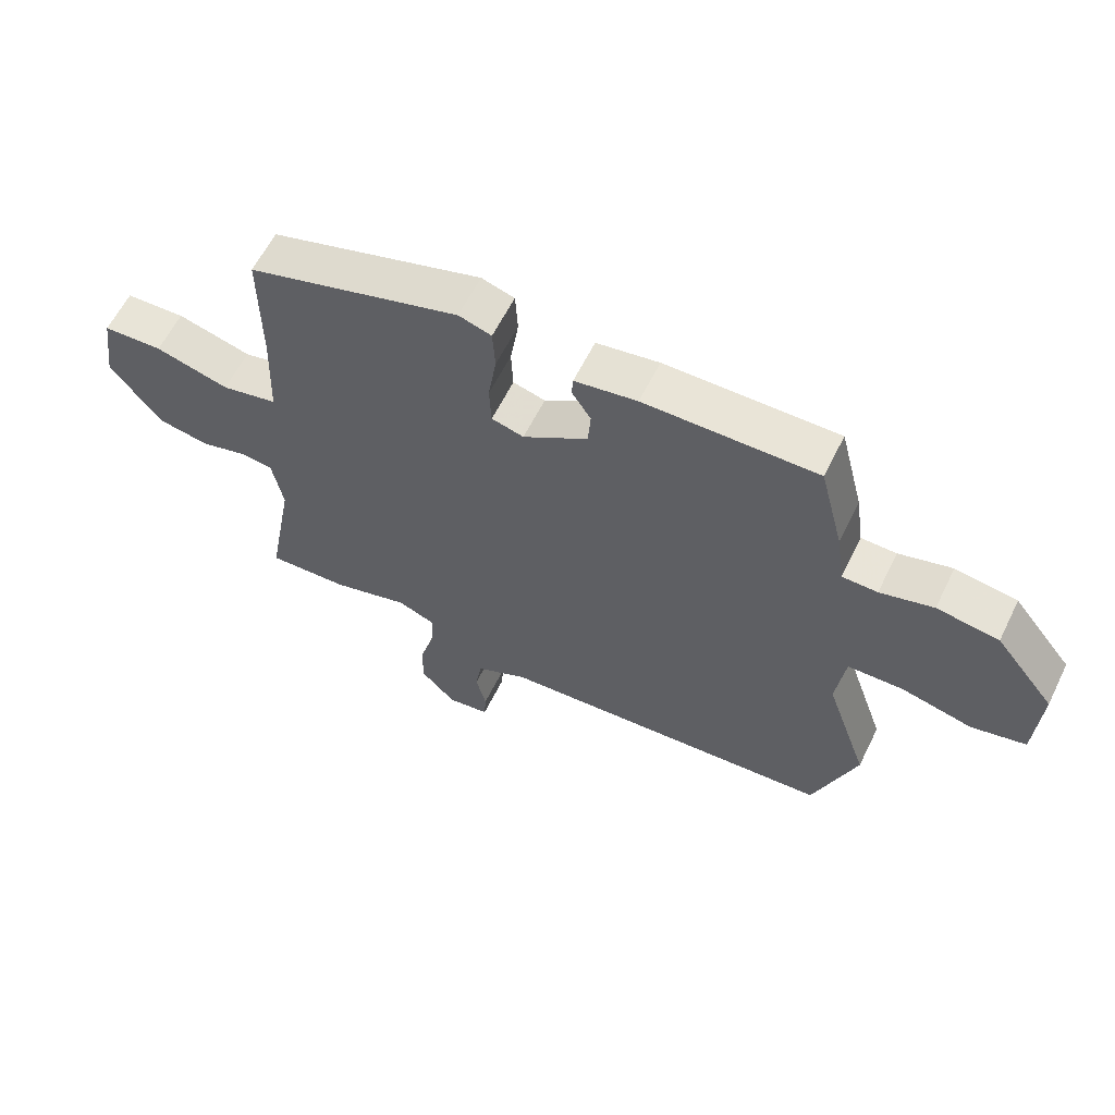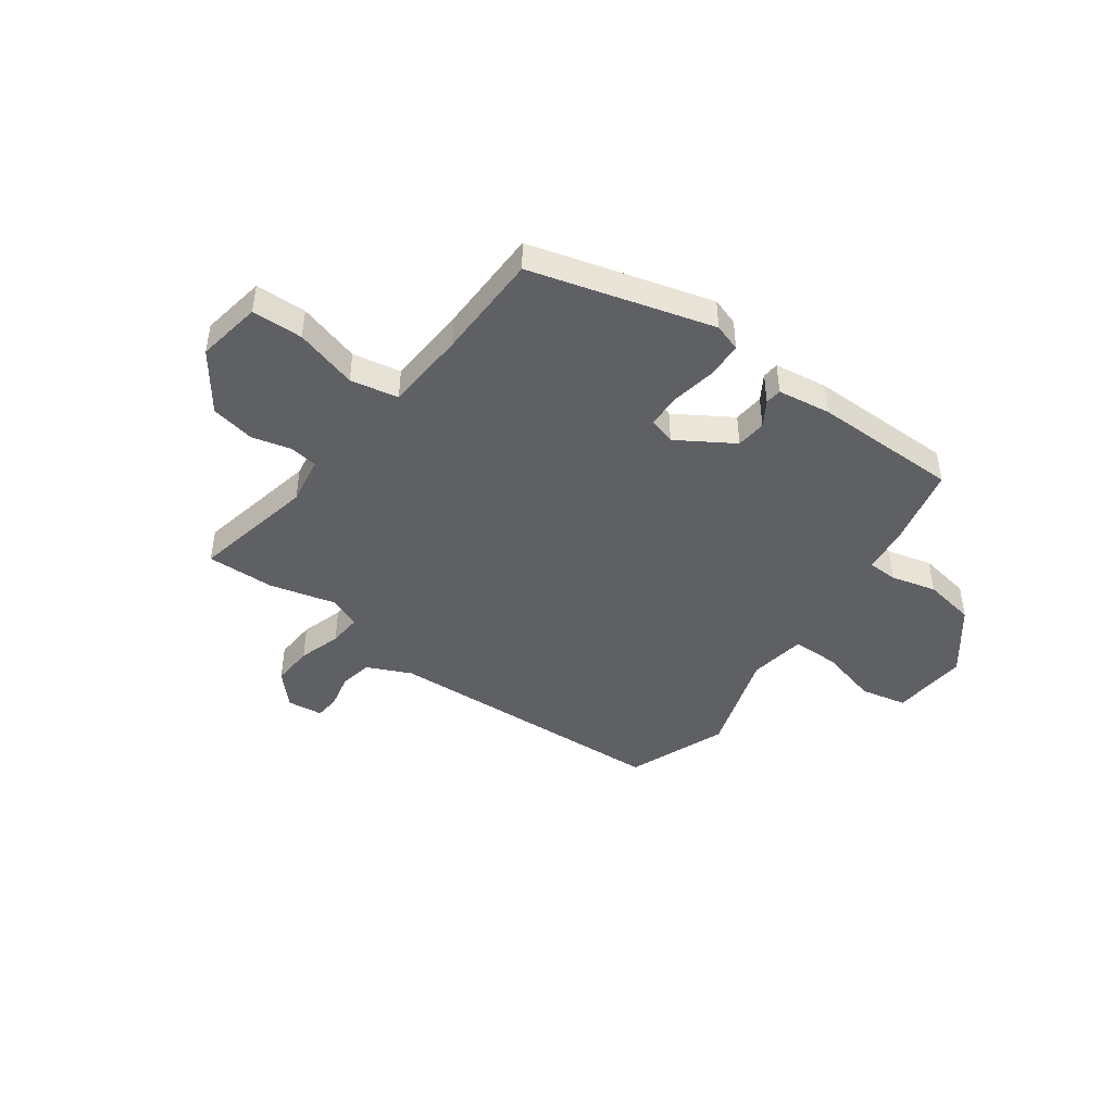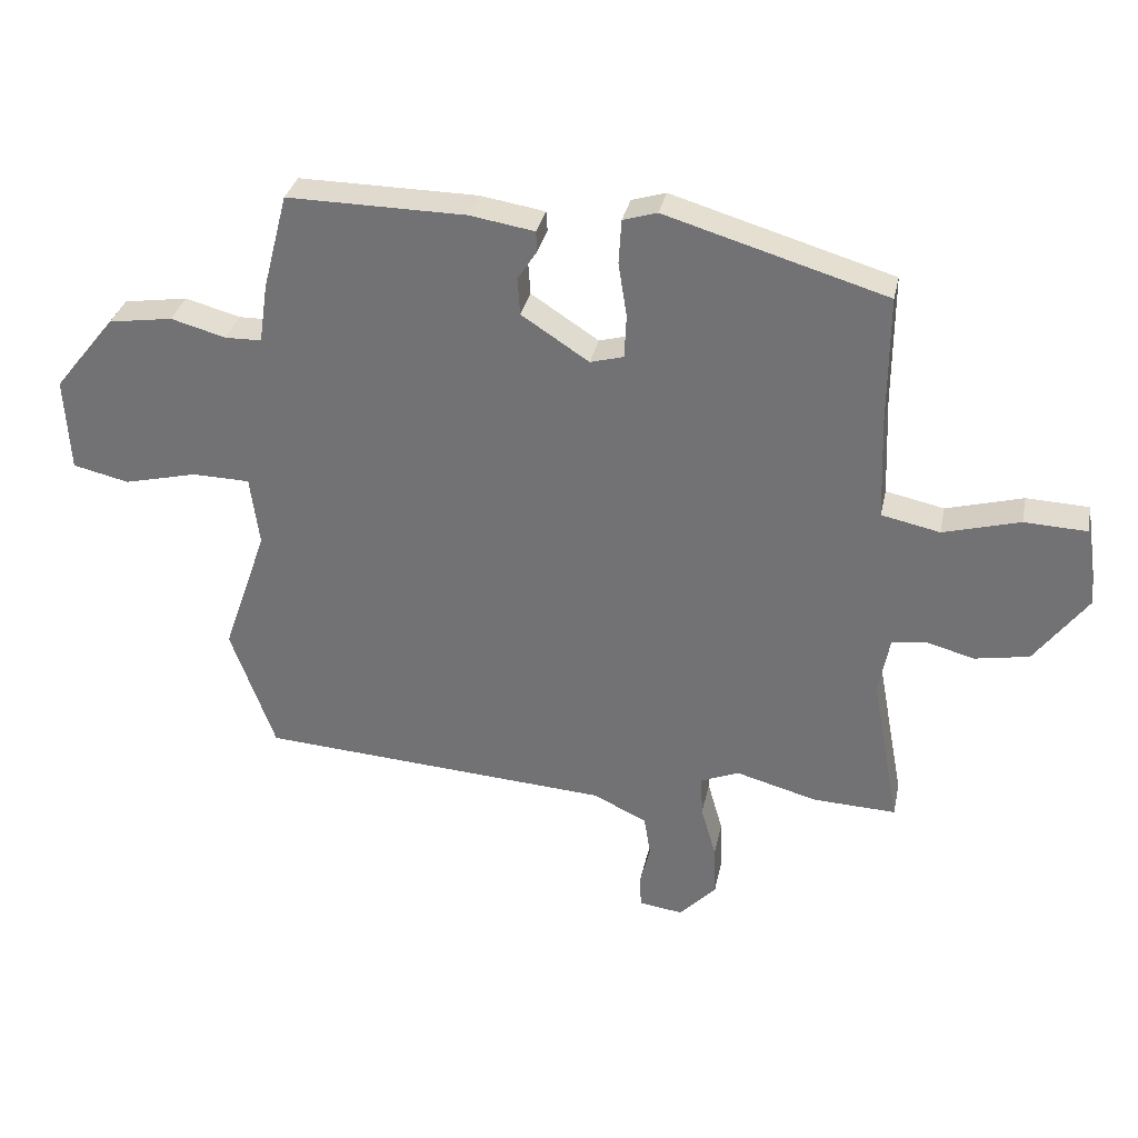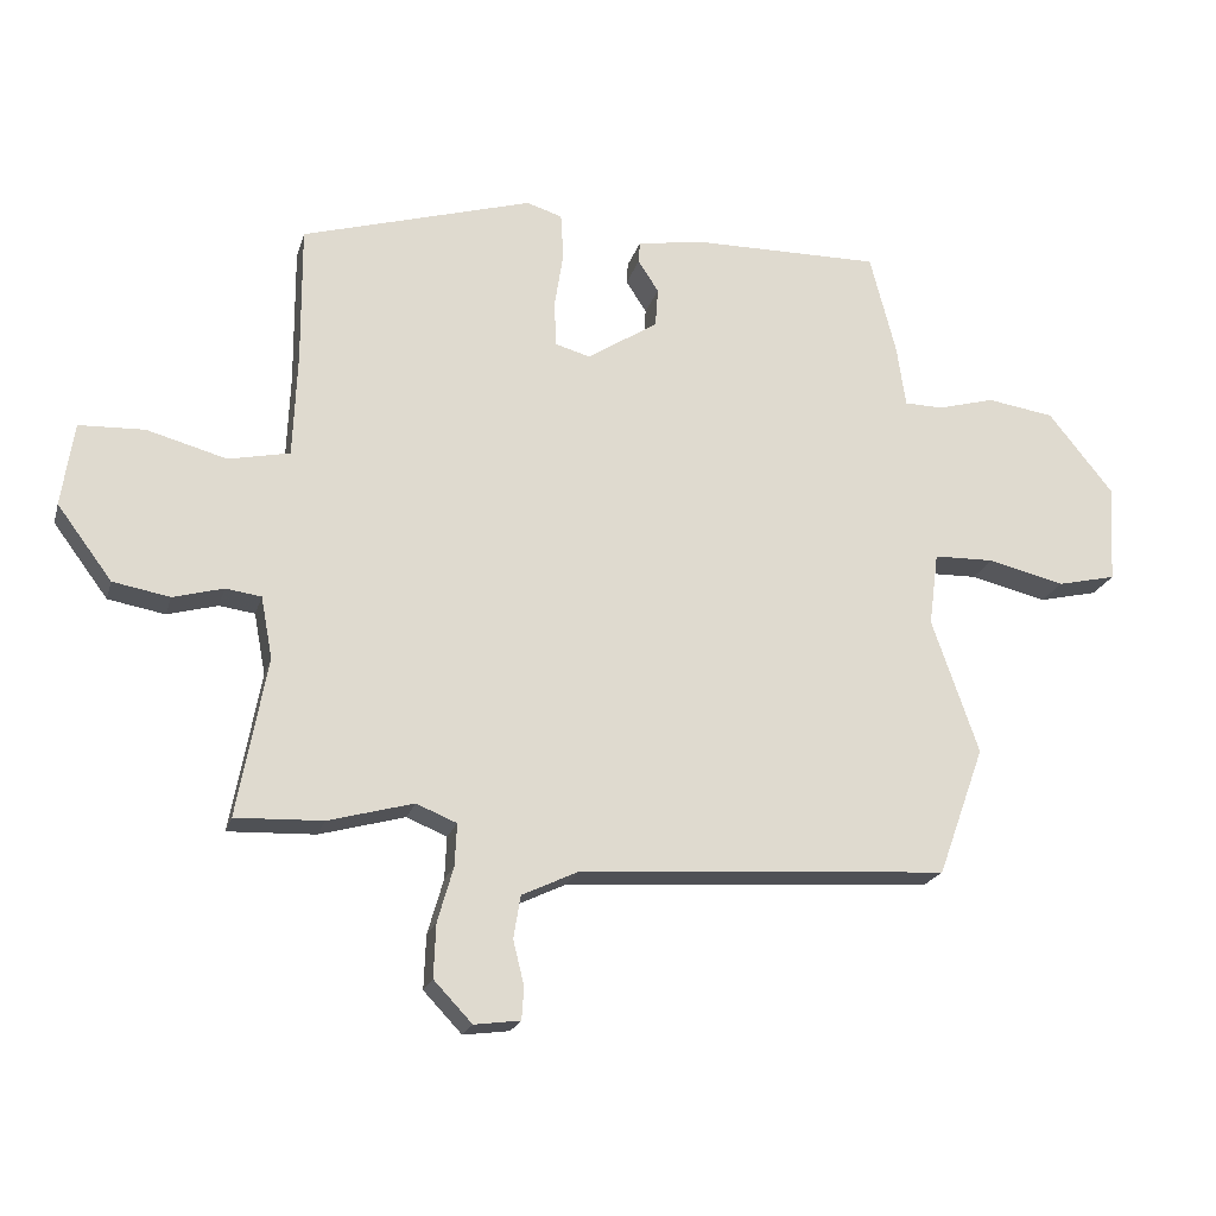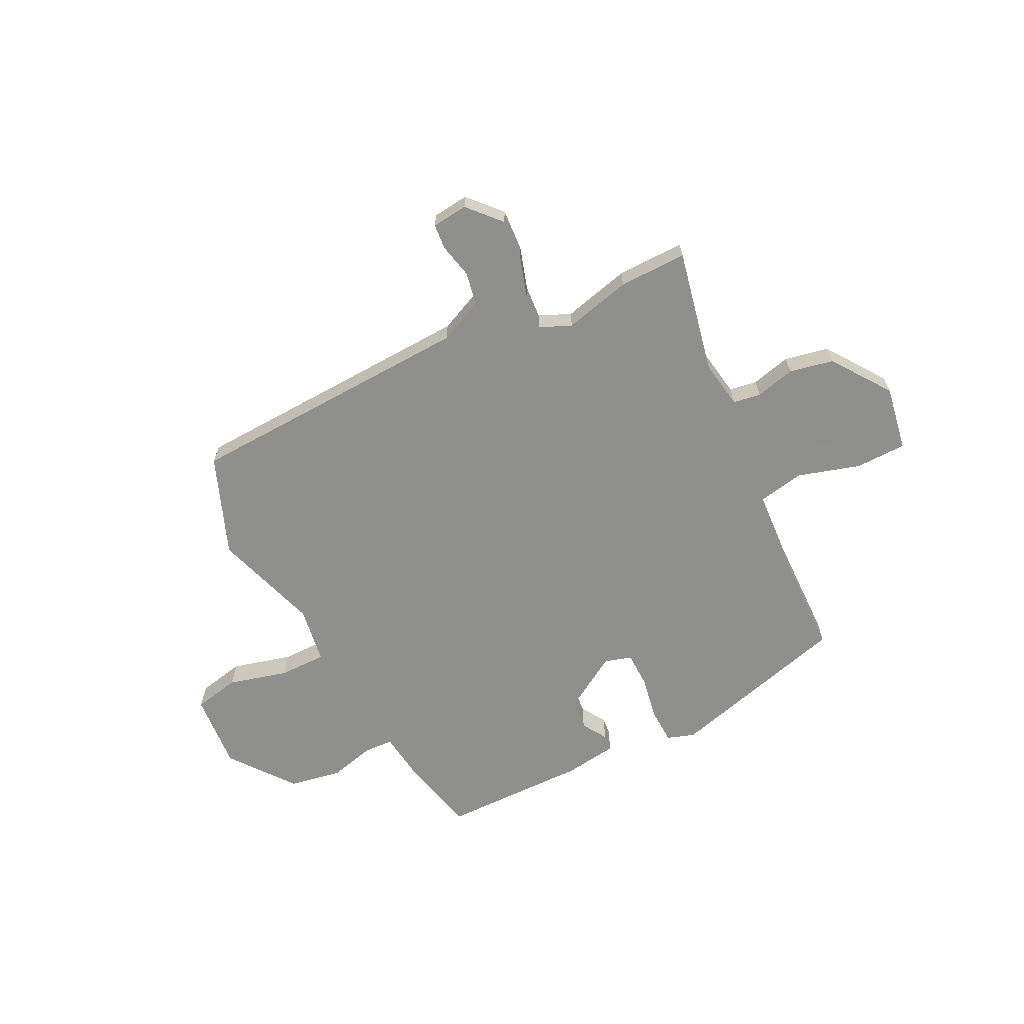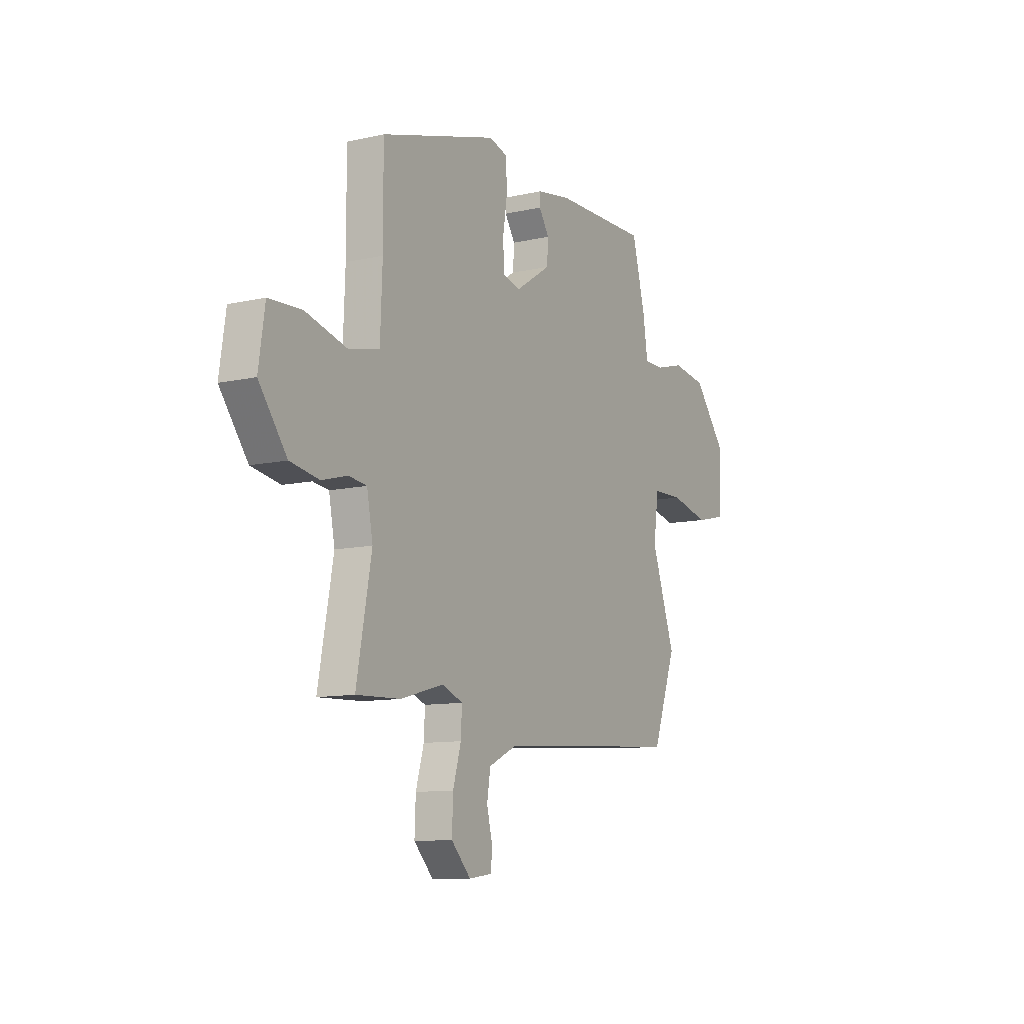
<metadata>
{"format":"obj","ext":"obj","renderer":"f3d","projection":"perspective","resolution":1024,"background":"white","views":[{"elev":60.8,"azim":26.2,"up":"+Z"},{"elev":-44.5,"azim":-37.1,"up":"+Y"},{"elev":32.4,"azim":-168.3,"up":"+Z"},{"elev":-20.7,"azim":-14.7,"up":"+Z"},{"elev":-65.1,"azim":-154.8,"up":"+Y"},{"elev":-10.5,"azim":-60.3,"up":"+Z"}]}
</metadata>
<code>
v -0.462 0.07 0.396
v -0.125 0.07 0.496
v -0.073 0.07 0.48
v -0.069 0.07 0.413
v -0.082 0.07 0.33
v -0.079 0.07 0.264
v -0.028 0.07 0.25
v 0.075 0.07 0.317
v 0.079 0.07 0.374
v 0.049 0.07 0.42
v 0.051 0.07 0.451
v 0.15 0.07 0.467
v 0.423 0.07 0.47
v 0.461 0.07 0.323
v 0.474 0.07 0.233
v 0.53 0.07 0.232
v 0.614 0.07 0.255
v 0.712 0.07 0.24
v 0.806 0.07 0.123
v 0.798 0.07 -0.021
v 0.712 0.07 -0.041
v 0.6 0.07 -0.014
v 0.512 0.07 -0.016
v 0.498 0.07 -0.123
v 0.566 0.07 -0.319
v 0.498 0.07 -0.507
v -0.041 0.07 -0.543
v -0.123 0.07 -0.582
v -0.133 0.07 -0.644
v -0.117 0.07 -0.709
v -0.12 0.07 -0.756
v -0.187 0.07 -0.765
v -0.243 0.07 -0.706
v -0.24 0.07 -0.628
v -0.217 0.07 -0.548
v -0.214 0.07 -0.486
v -0.273 0.07 -0.462
v -0.397 0.07 -0.496
v -0.524 0.07 -0.501
v -0.481 0.07 -0.269
v -0.498 0.07 -0.179
v -0.55 0.07 -0.172
v -0.623 0.07 -0.192
v -0.706 0.07 -0.177
v -0.786 0.07 -0.07
v -0.768 0.07 0.052
v -0.673 0.07 0.056
v -0.556 0.07 0.024
v -0.467 0.07 0.043
v -0.461 0.07 0.196
v -0.462 0 0.396
v -0.125 0 0.496
v -0.073 0 0.48
v -0.069 0 0.413
v -0.082 0 0.33
v -0.079 0 0.264
v -0.028 0 0.25
v 0.075 0 0.317
v 0.079 0 0.374
v 0.049 0 0.42
v 0.051 0 0.451
v 0.15 0 0.467
v 0.423 0 0.47
v 0.461 0 0.323
v 0.474 0 0.233
v 0.53 0 0.232
v 0.614 0 0.255
v 0.712 0 0.24
v 0.806 0 0.123
v 0.798 0 -0.021
v 0.712 0 -0.041
v 0.6 0 -0.014
v 0.512 0 -0.016
v 0.498 0 -0.123
v 0.566 0 -0.319
v 0.498 0 -0.507
v -0.041 0 -0.543
v -0.123 0 -0.582
v -0.133 0 -0.644
v -0.117 0 -0.709
v -0.12 0 -0.756
v -0.187 0 -0.765
v -0.243 0 -0.706
v -0.24 0 -0.628
v -0.217 0 -0.548
v -0.214 0 -0.486
v -0.273 0 -0.462
v -0.397 0 -0.496
v -0.524 0 -0.501
v -0.481 0 -0.269
v -0.498 0 -0.179
v -0.55 0 -0.172
v -0.623 0 -0.192
v -0.706 0 -0.177
v -0.786 0 -0.07
v -0.768 0 0.052
v -0.673 0 0.056
v -0.556 0 0.024
v -0.467 0 0.043
v -0.461 0 0.196
f 46 47 48
f 45 46 48
f 44 45 48
f 43 44 48
f 42 43 48
f 41 42 48 49
f 40 41 49
f 37 38 39 40
f 36 37 40 49
f 33 34 35
f 32 33 35
f 31 32 35
f 30 31 35
f 29 30 35
f 28 29 35 36
f 36 49 50
f 28 36 50
f 27 28 50
f 27 50 1
f 26 27 1
f 25 26 1
f 24 25 1
f 20 21 22
f 19 20 22
f 18 19 22
f 17 18 22
f 16 17 22
f 15 16 22 23
f 13 14 15
f 12 13 15
f 11 12 15
f 10 11 15
f 9 10 15
f 15 23 24
f 9 15 24
f 8 9 24
f 3 4 5
f 2 3 5
f 1 2 5
f 1 5 6
f 24 1 6
f 7 8 24
f 6 7 24
f 98 97 96
f 98 96 95
f 98 95 94
f 98 94 93
f 98 93 92
f 99 98 92 91
f 99 91 90
f 90 89 88 87
f 99 90 87 86
f 85 84 83
f 85 83 82
f 85 82 81
f 85 81 80
f 85 80 79
f 86 85 79 78
f 100 99 86
f 100 86 78
f 100 78 77
f 51 100 77
f 51 77 76
f 51 76 75
f 51 75 74
f 72 71 70
f 72 70 69
f 72 69 68
f 72 68 67
f 72 67 66
f 73 72 66 65
f 65 64 63
f 65 63 62
f 65 62 61
f 65 61 60
f 65 60 59
f 74 73 65
f 74 65 59
f 74 59 58
f 55 54 53
f 55 53 52
f 55 52 51
f 56 55 51
f 56 51 74
f 74 58 57
f 74 57 56
f 1 51 52 2
f 2 52 53 3
f 3 53 54 4
f 4 54 55 5
f 5 55 56 6
f 6 56 57 7
f 7 57 58 8
f 8 58 59 9
f 9 59 60 10
f 10 60 61 11
f 11 61 62 12
f 12 62 63 13
f 13 63 64 14
f 14 64 65 15
f 15 65 66 16
f 16 66 67 17
f 17 67 68 18
f 18 68 69 19
f 19 69 70 20
f 20 70 71 21
f 21 71 72 22
f 22 72 73 23
f 23 73 74 24
f 24 74 75 25
f 25 75 76 26
f 26 76 77 27
f 27 77 78 28
f 28 78 79 29
f 29 79 80 30
f 30 80 81 31
f 31 81 82 32
f 32 82 83 33
f 33 83 84 34
f 34 84 85 35
f 35 85 86 36
f 36 86 87 37
f 37 87 88 38
f 38 88 89 39
f 39 89 90 40
f 40 90 91 41
f 41 91 92 42
f 42 92 93 43
f 43 93 94 44
f 44 94 95 45
f 45 95 96 46
f 46 96 97 47
f 47 97 98 48
f 48 98 99 49
f 49 99 100 50
f 50 100 51 1

</code>
